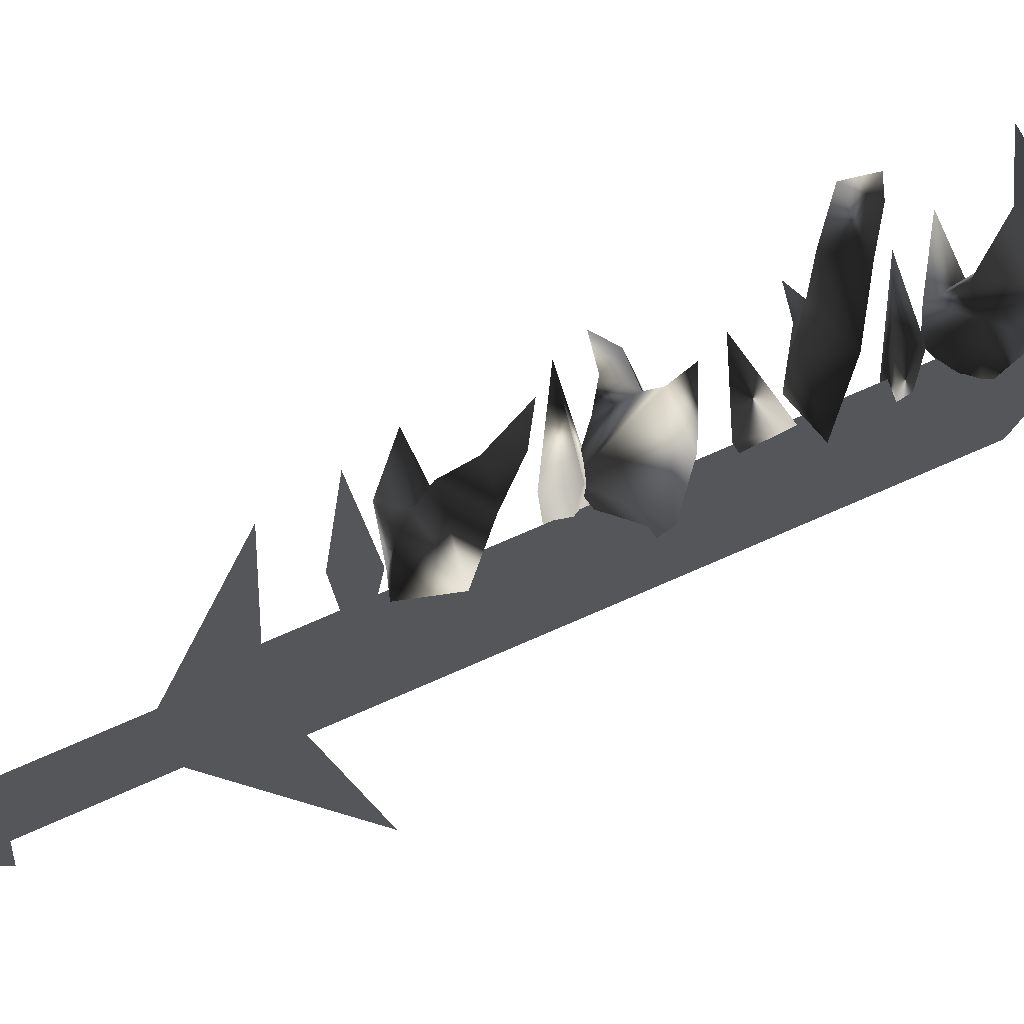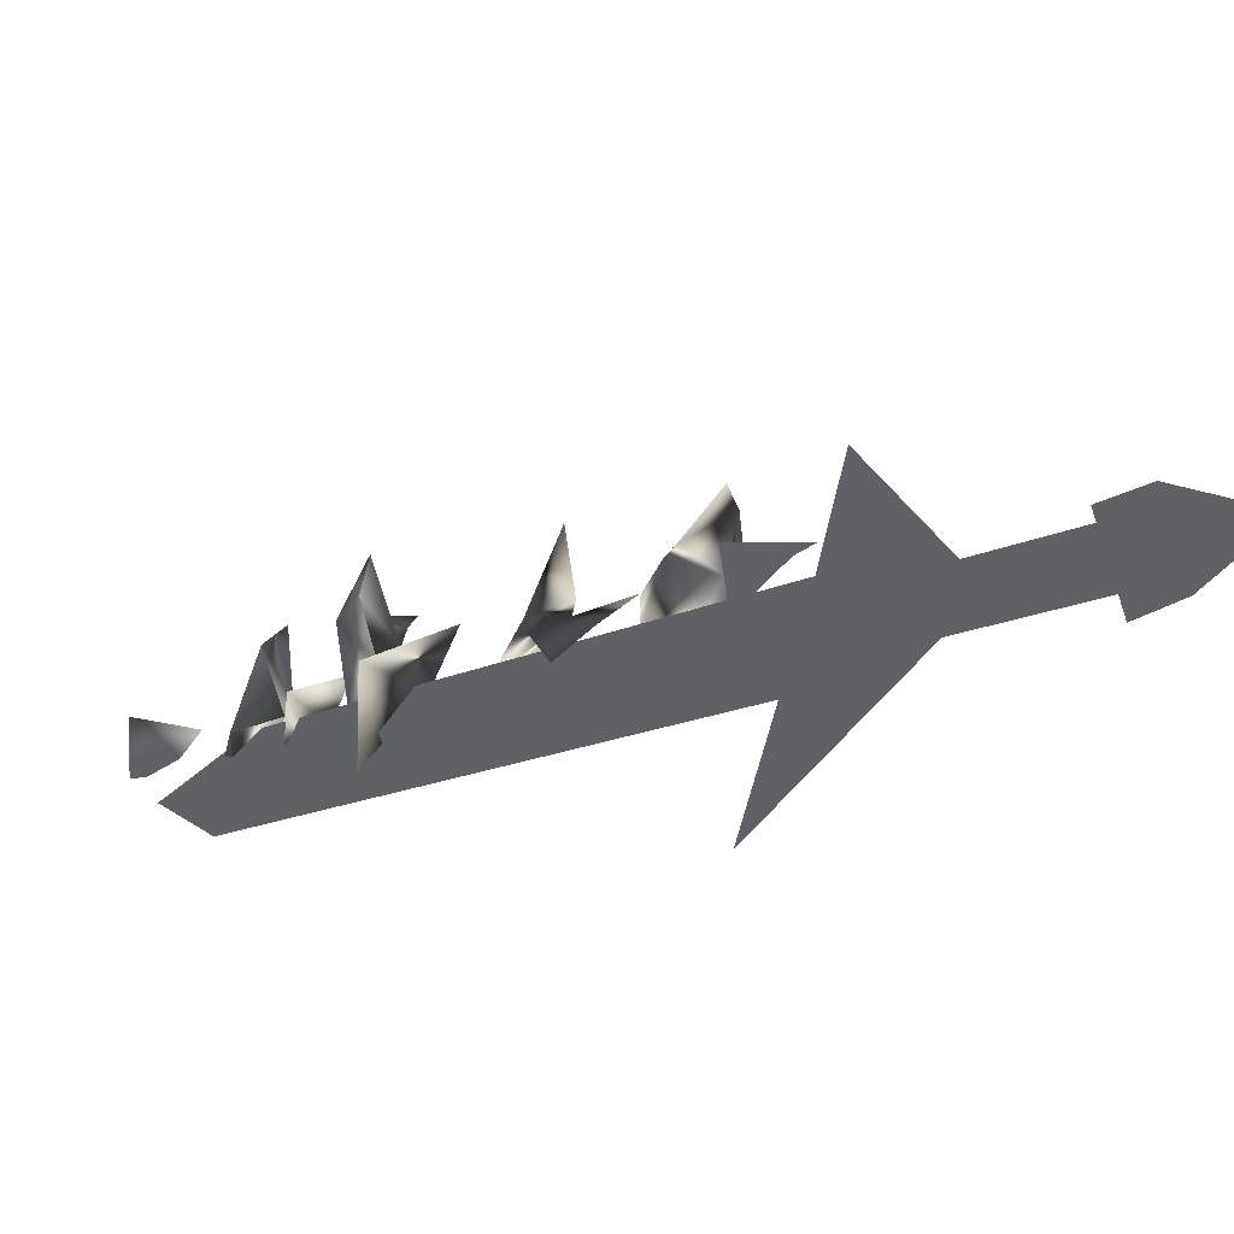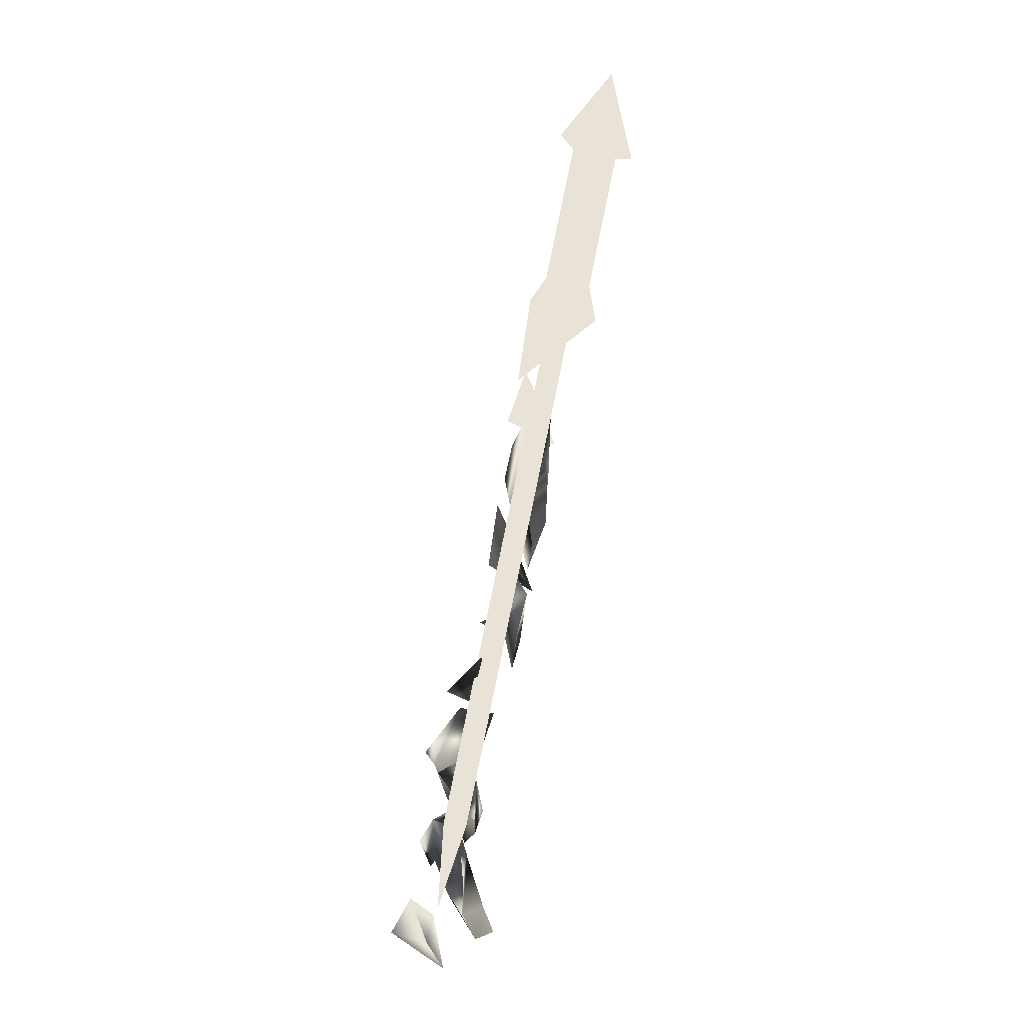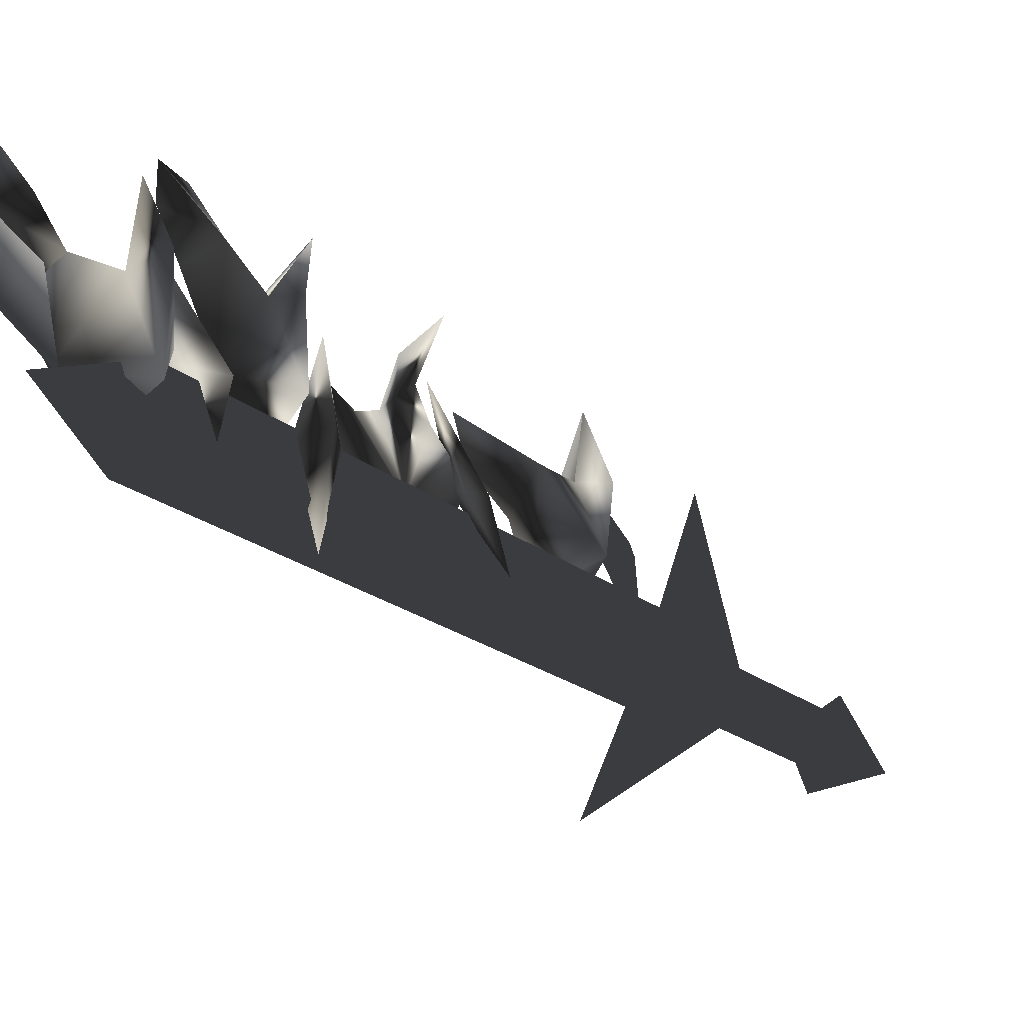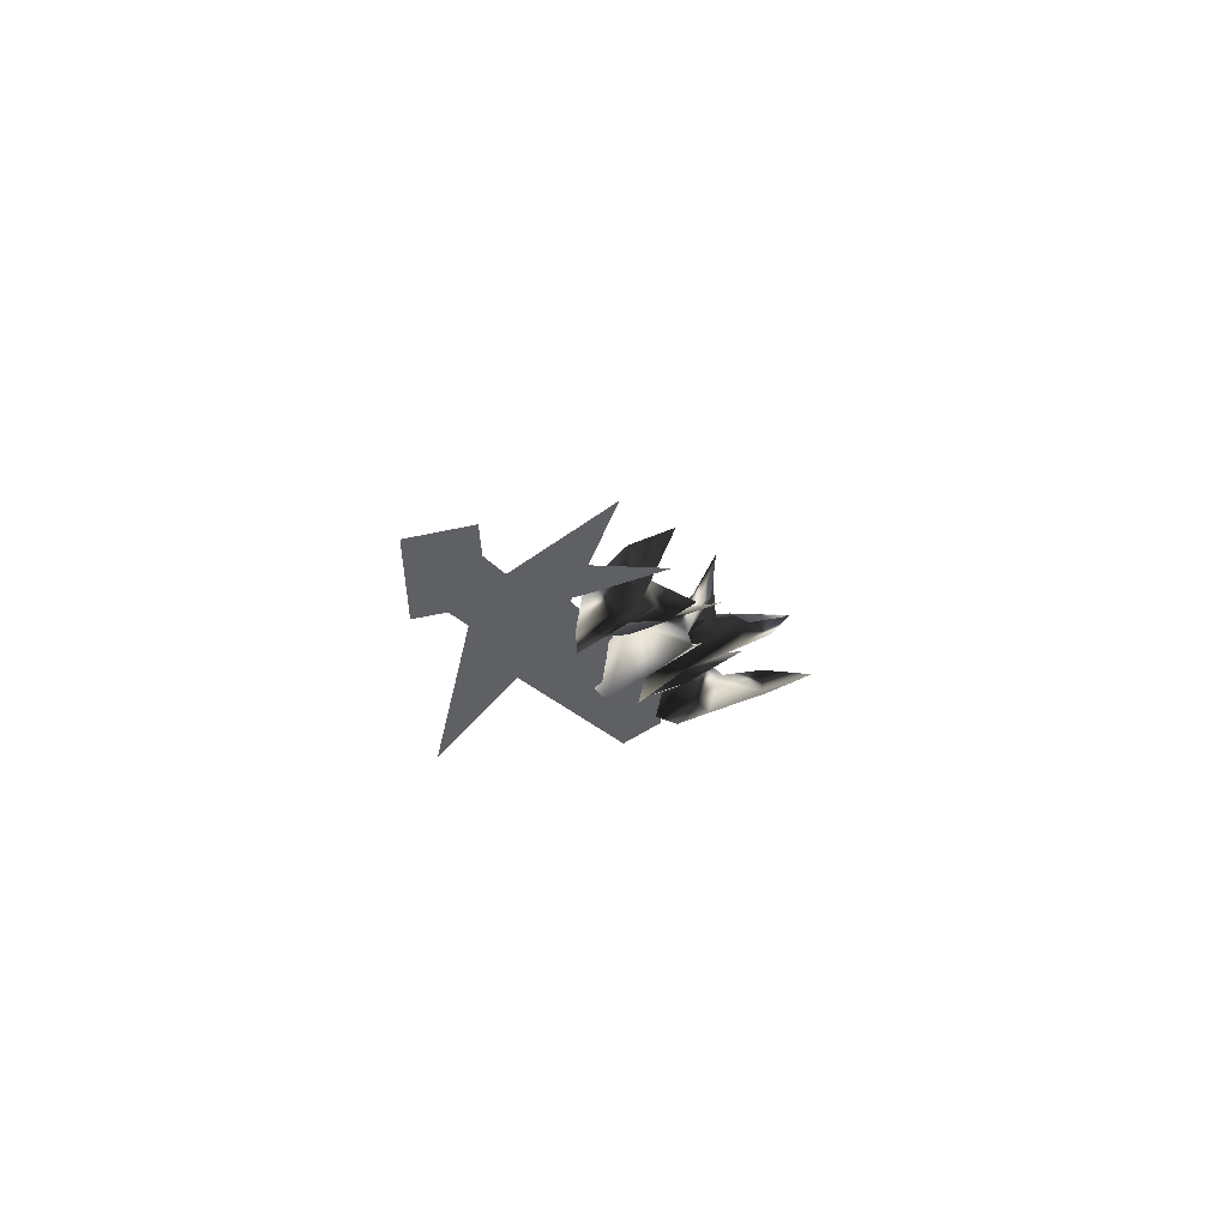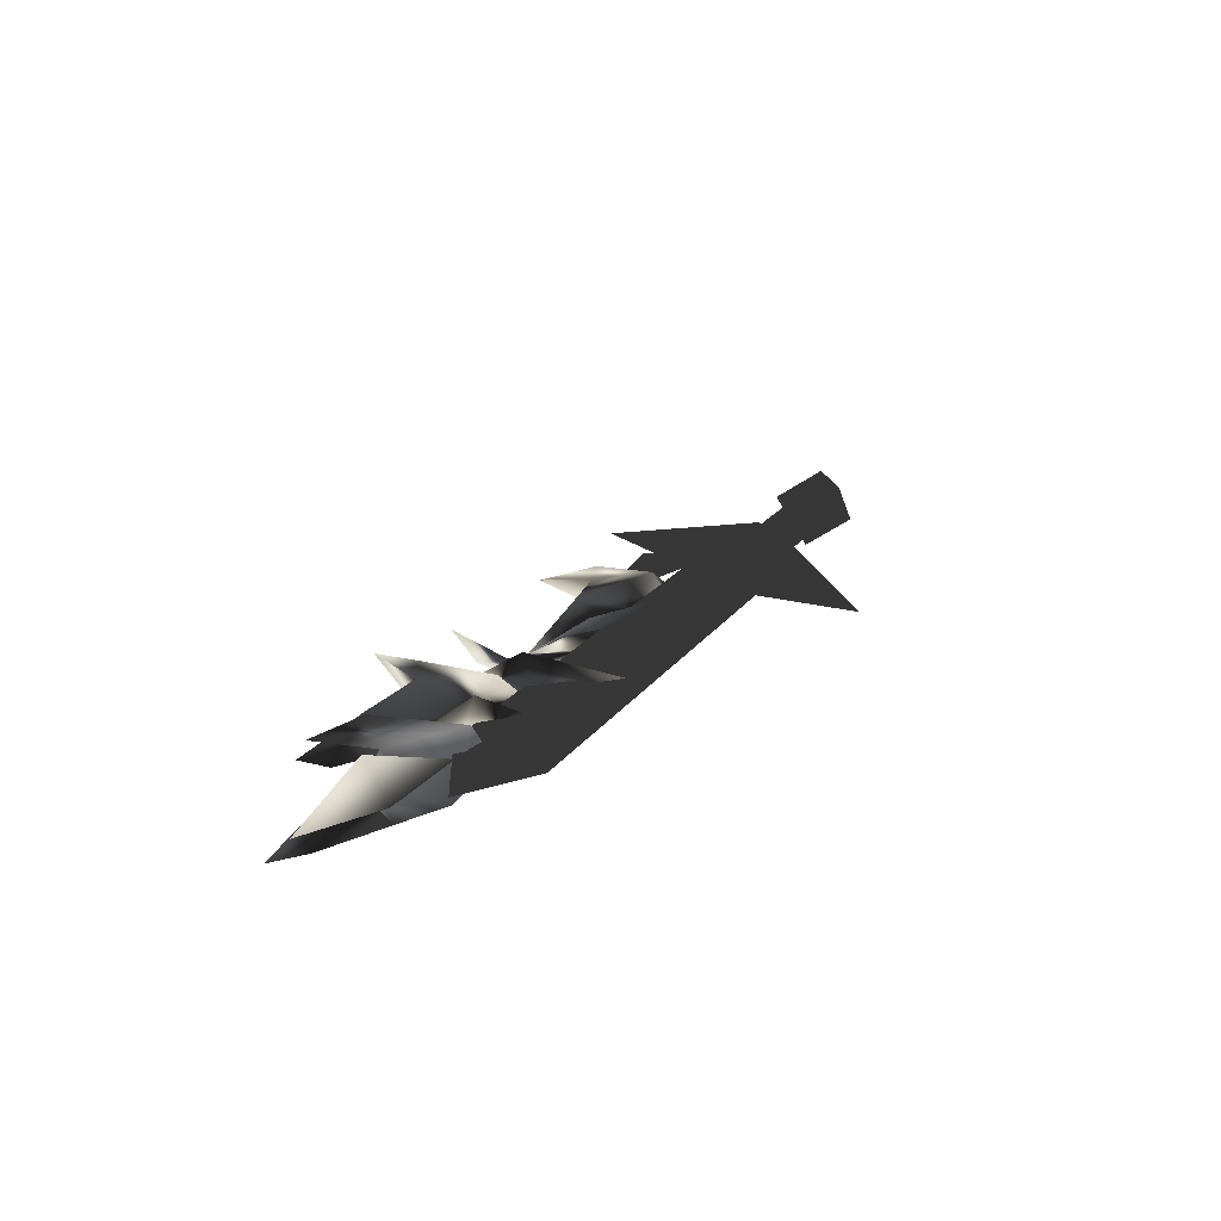
<metadata>
{"format":"obj","ext":"obj","renderer":"f3d","projection":"perspective","resolution":1024,"background":"white","views":[{"elev":-25.6,"azim":-82.8,"up":"+Z"},{"elev":-48.6,"azim":137.2,"up":"+Z"},{"elev":-35.1,"azim":162.6,"up":"+Y"},{"elev":7.2,"azim":50.5,"up":"+Z"},{"elev":57.7,"azim":-139.2,"up":"+Y"},{"elev":-63.5,"azim":83.6,"up":"+Y"}]}
</metadata>
<code>
o Models/weapon_k/frames/weapon_k_crouch_stand_4
v -11.67 -19.07 -4.711
v -11.49 -18.7 -5.308
v -10.39 -17.83 -3.741
v -10.76 -21.19 -4.487
v -10.52 -20.32 -3.069
v -10.76 -20.44 -6.651
v -11.45 -22.06 -3.069
v -11.71 -22.31 -1.652
v -11.83 -19.69 -3.965
v -11.96 -21.06 -3.293
v -11 -18.45 -6.949
v -10.23 -18.2 -5.681
v -10.13 -19.45 -3.592
v -10.8 -18.58 -1.801
v -9.175 -22.43 -5.755
v -9.52 -23.67 -3.443
v -10.35 -22.18 -3.741
v -10.37 -23.42 -3.592
v -12.18 -22.8 -0.8313
v -11.45 -25.66 -1.428
v -10.17 -23.05 -3.368
v -11.25 -25.04 -1.428
v -11.08 -24.54 -0.01064
v -11.21 -23.92 -0.8313
v -10.6 -25.04 -1.055
v -10.88 -23.67 -1.876
v -9.845 -25.29 -3.517
v -10.6 -25.79 -5.009
v -9.581 -24.54 -5.382
v -10.8 -26.41 -3.069
v -11.35 -26.53 -0.6821
v -10.47 -23.55 0.9592
v -8.911 -28.65 -4.562
v -8.505 -28.4 -1.354
v -9.764 -27.28 -2.323
v -9.459 -29.02 -1.801
v -10.56 -27.28 0.5862
v -8.81 -29.02 1.705
v -10.45 -29.39 1.407
v -9.236 -28.65 -0.6821
v -9.784 -30.64 3.048
v -8.911 -30.01 1.705
v -10.05 -30.76 -0.01064
v -11.08 -31.63 4.913
v -11.23 -31.63 3.869
v -11.67 -30.39 4.316
v -10.8 -31.26 2.377
v -10.9 -29.77 2.75
v -10.21 -29.14 -0.01064
v -10.03 -29.77 -2.622
v -8.85 -28.77 3.048
v -8.972 -31.63 -2.174
v -9.723 -32.5 0.2132
v -8.566 -31.26 -0.08525
v -10.19 -31.63 0.2132
v -10.82 -31.75 2.601
v -9.602 -32.5 1.631
v -9.358 -32.38 0.5116
v -8.688 -32.75 2.899
v -9.865 -34.86 2.824
v -9.195 -33.74 2.377
v -9.723 -35.48 0.2132
v -11.29 -36.11 3.869
v -10.84 -35.11 4.167
v -10.13 -36.11 1.705
v -10.33 -33.74 1.78
v -11.45 -34.99 3.347
v -9.216 -33.87 -0.9059
v -10.01 -33.99 0.81
v -8.424 -33.25 -0.08525
v -9.581 -33 4.54
v -12.44 -35.11 5.286
v -7.734 -36.35 0.2132
v -8.81 -37.35 1.78
v -7.652 -36.73 2.675
v -8.992 -36.23 1.705
v -10.17 -37.23 4.391
v -9.602 -17.46 -8.068
v -9.723 -17.83 -5.308
v -10.76 -16.71 -5.904
v -10.49 -18.2 -5.755
v -12.24 -17.33 -3.741
v -9.013 -33.12 0.3624
v -9.48 -33.74 -0.9805
v -11.23 -14.35 -9.635
v -10.74 -13.73 -8.366
v -10.82 -14.97 -10.98
v -10.33 -14.35 -9.709
v -9.074 -34.37 -2.323
v -8.789 -36.6 0.2878
v -8.607 -33.74 -0.9805
v -11.61 -14.97 -9.411
v -10.74 -15.34 -10.23
v -11.37 -8.38 -13.37
v -12.24 -8.008 -12.54
v -10.43 -7.883 -12.62
v -11.33 -7.635 -11.72
v -9.825 -14.85 -9.486
v -10.7 -14.6 -8.59
v -11.02 -11.99 -10.75
v -10.72 -18.7 -12.99
v -9.358 -14.97 -9.486
v -12.12 -15.22 -9.336
v -10.49 -14.72 -4.263
v -11.33 -9.251 -13.74
v -9.744 -8.505 -12.4
v -11.55 -5.645 -13.66
v -12.83 -8.753 -12.25
v -11.25 -8.008 -10.9
f 1 2 3
f 4 5 6
f 5 7 8
f 4 9 10
f 4 6 9
f 11 6 12
f 11 12 2
f 12 3 2
f 3 12 13
f 13 1 14
f 11 2 6
f 4 10 7
f 4 7 5
f 13 14 3
f 3 14 1
f 2 1 6
f 1 13 5
f 1 9 6
f 10 5 8
f 9 5 10
f 5 9 1
f 7 10 8
f 13 12 5
f 6 5 12
f 15 16 17
f 15 18 16
f 18 15 17
f 19 18 17
f 19 17 16
f 19 16 18
f 20 21 22
f 23 22 24
f 25 26 27
f 28 29 21
f 27 29 28
f 27 28 30
f 30 28 20
f 31 20 27
f 21 29 27
f 24 26 25
f 22 26 24
f 30 20 31
f 27 30 31
f 22 27 20
f 23 25 22
f 25 27 22
f 32 25 23
f 24 25 32
f 23 24 32
f 21 27 26
f 26 22 21
f 21 20 28
f 33 34 35
f 33 36 34
f 36 33 35
f 37 36 35
f 37 35 34
f 37 34 36
f 38 39 40
f 41 42 43
f 44 41 45
f 46 47 48
f 49 50 40
f 48 47 43
f 40 50 43
f 42 38 40
f 51 42 39
f 49 40 39
f 43 50 49
f 45 47 46
f 41 47 45
f 38 42 51
f 39 38 51
f 43 49 39
f 41 39 42
f 43 39 48
f 44 46 41
f 46 48 41
f 39 41 48
f 44 45 46
f 43 47 41
f 40 43 42
f 52 53 54
f 52 55 53
f 55 52 54
f 56 55 54
f 56 54 53
f 56 53 55
f 57 58 59
f 60 61 62
f 60 63 64
f 65 66 67
f 68 58 69
f 68 62 70
f 68 70 58
f 70 59 58
f 61 59 70
f 61 57 71
f 58 57 69
f 68 69 62
f 65 67 63
f 65 63 60
f 61 71 59
f 59 71 57
f 66 65 69
f 57 61 60
f 69 57 66
f 67 60 64
f 66 60 67
f 60 66 57
f 67 64 72
f 67 72 63
f 63 72 64
f 62 65 60
f 70 62 61
f 69 65 62
f 73 74 75
f 73 76 74
f 76 73 75
f 77 76 75
f 77 75 74
f 77 74 76
f 78 79 80
f 78 81 79
f 81 78 80
f 82 81 80
f 82 80 79
f 82 79 81
f 83 84 85
f 86 83 85
f 85 87 88
f 86 85 88
f 85 84 89
f 87 85 89
f 90 89 84
f 88 87 89
f 91 88 89
f 88 91 83
f 86 88 83
f 91 89 90
f 83 91 90
f 84 83 90
f 92 93 94
f 95 92 94
f 94 96 97
f 95 94 97
f 94 93 98
f 96 94 98
f 92 99 98
f 93 92 98
f 97 96 98
f 99 97 98
f 97 99 92
f 95 97 92
f 100 101 102
f 100 103 101
f 102 101 103
f 104 102 103
f 100 102 104
f 103 100 104
f 105 106 107
f 108 105 107
f 107 106 109
f 109 108 107
f 108 106 105
f 109 106 108

</code>
